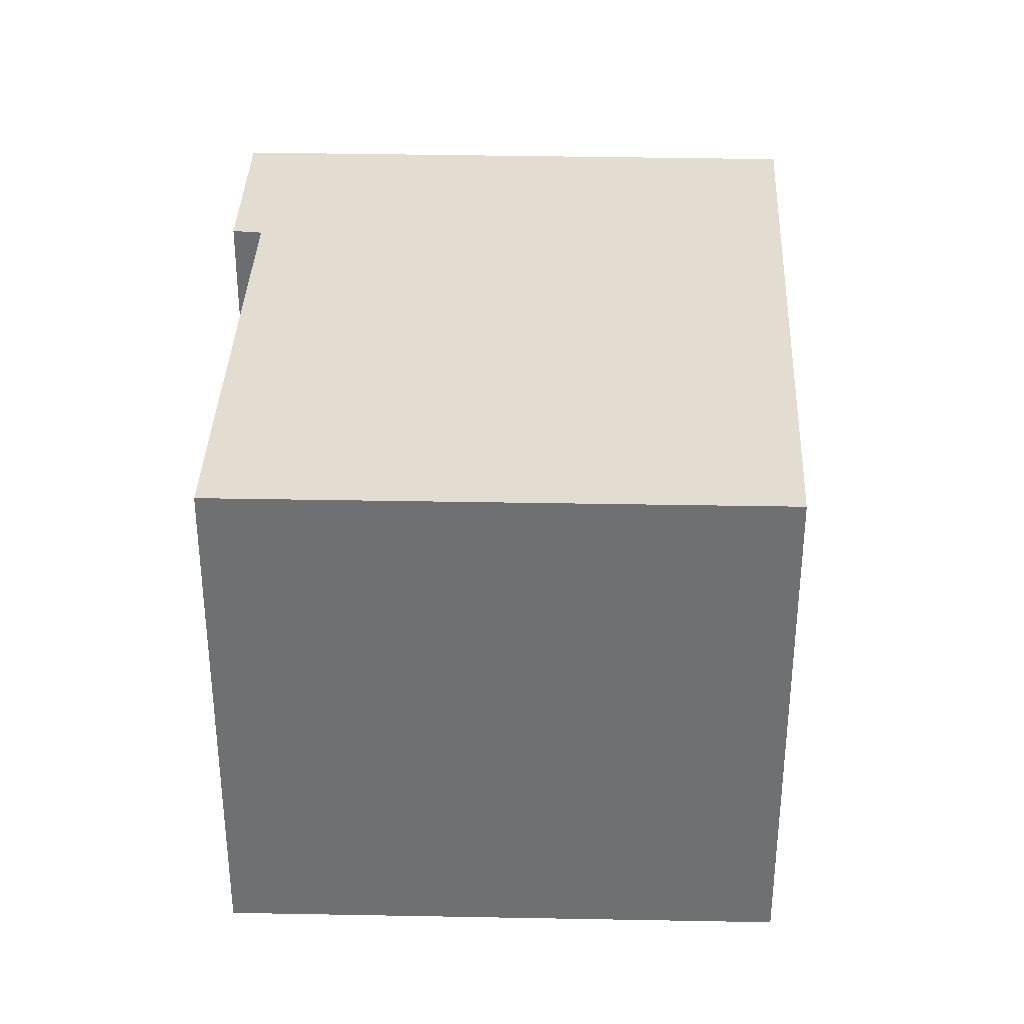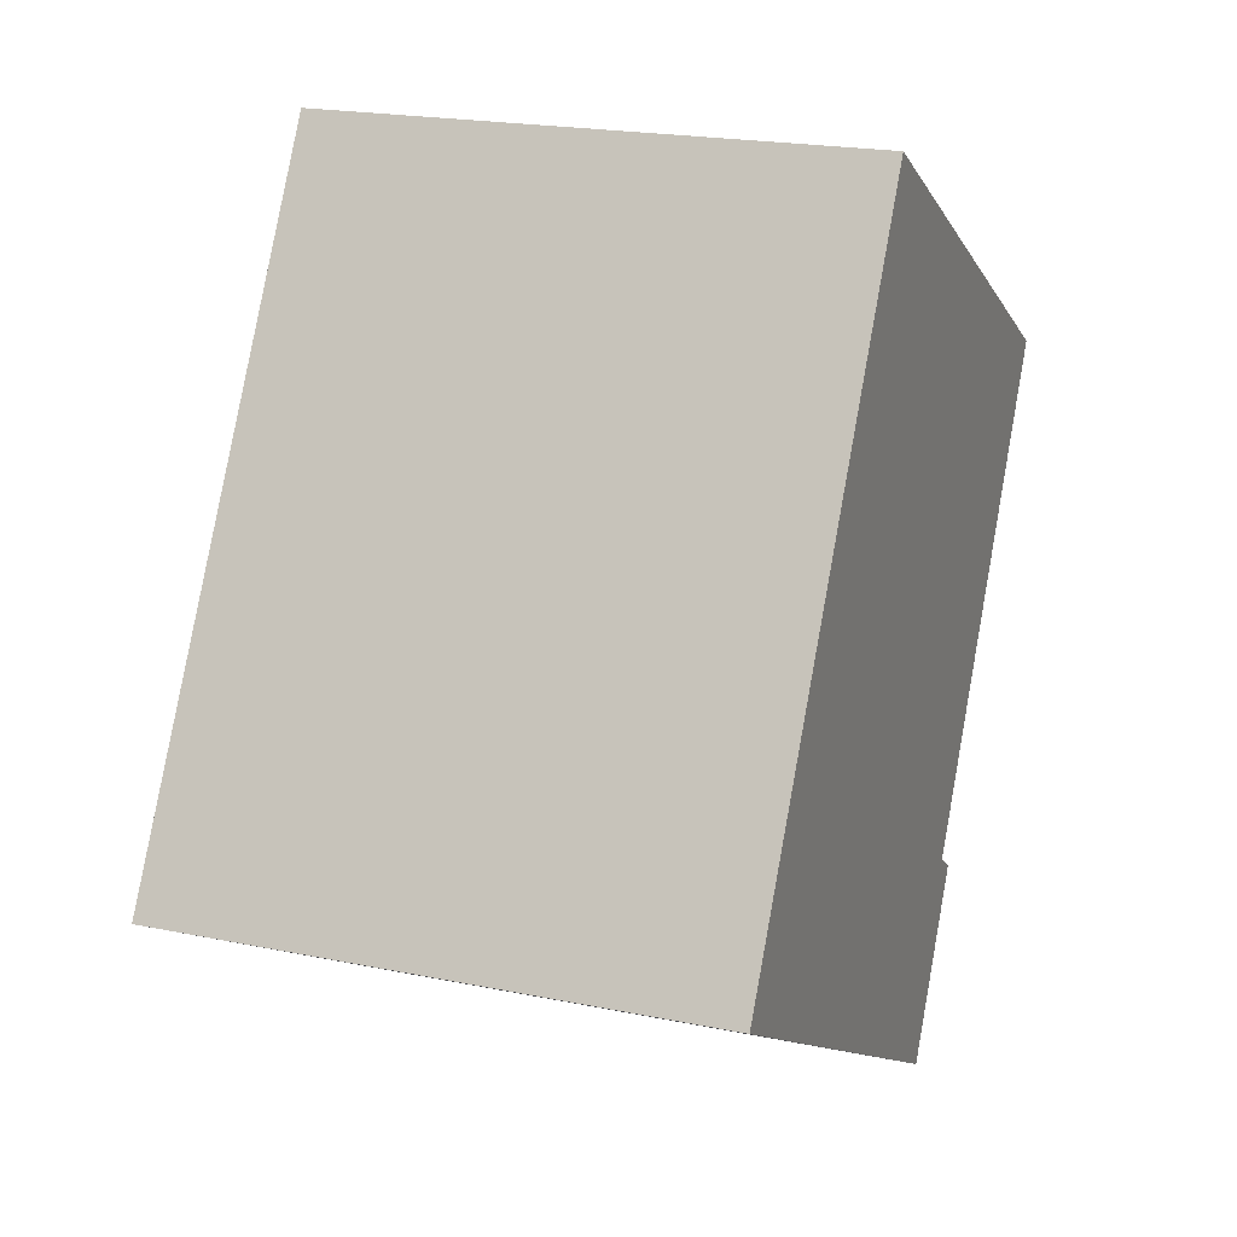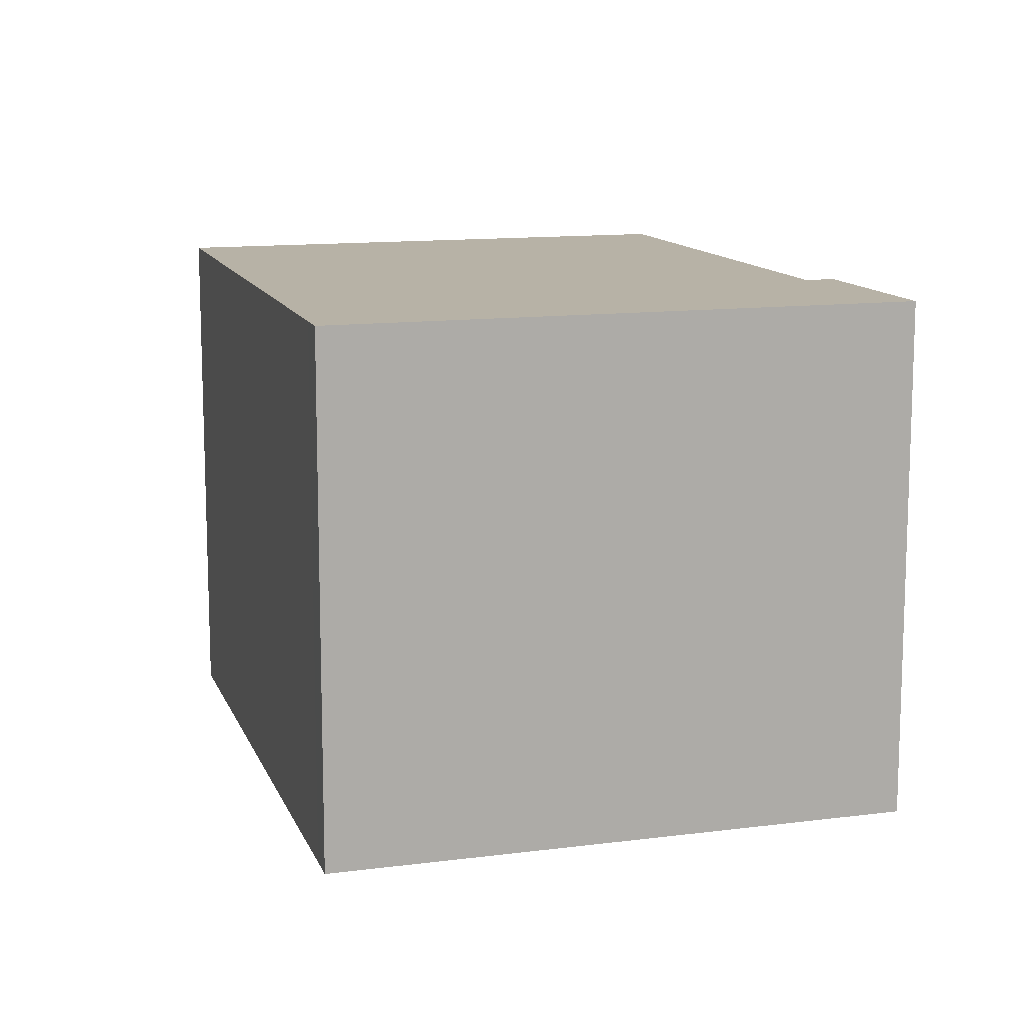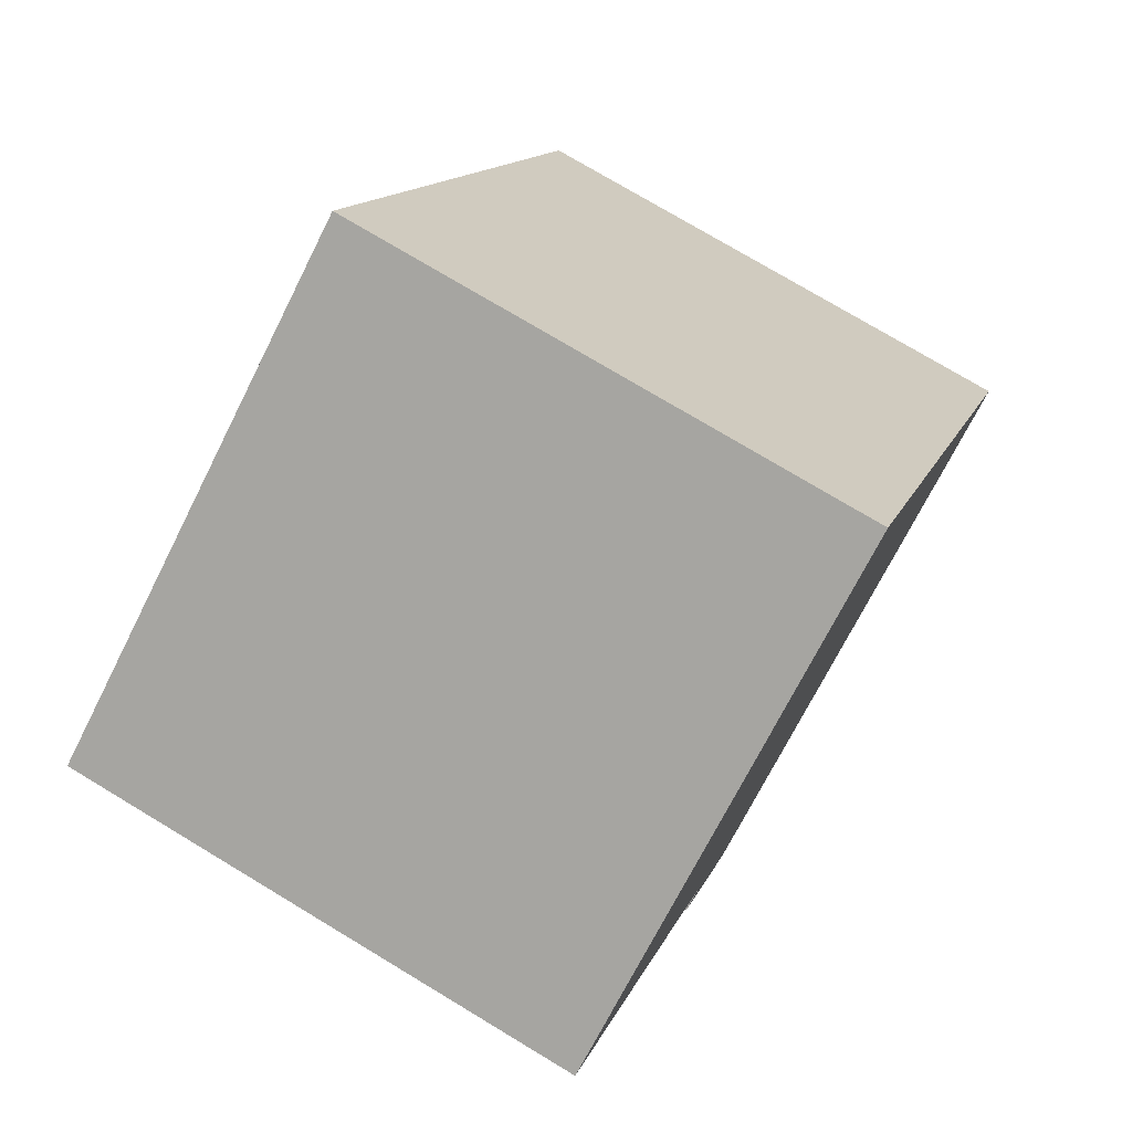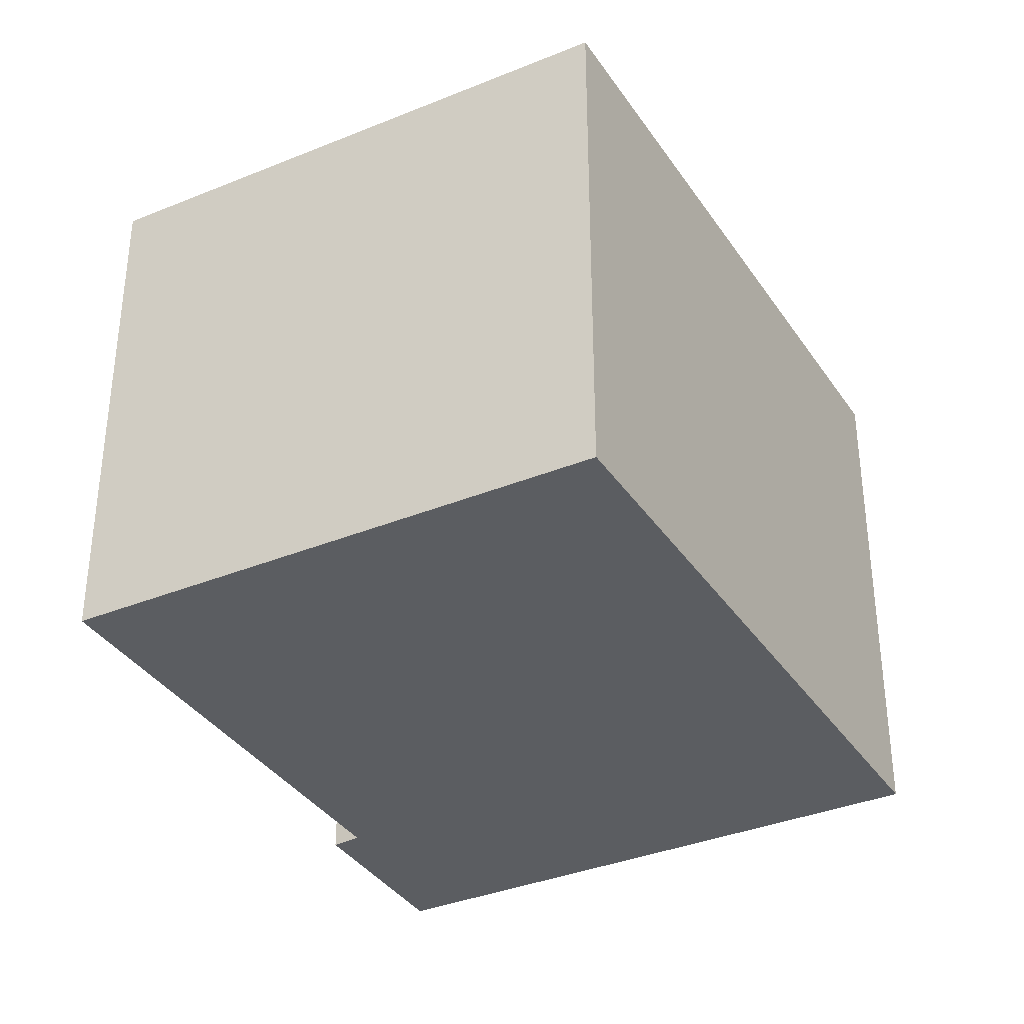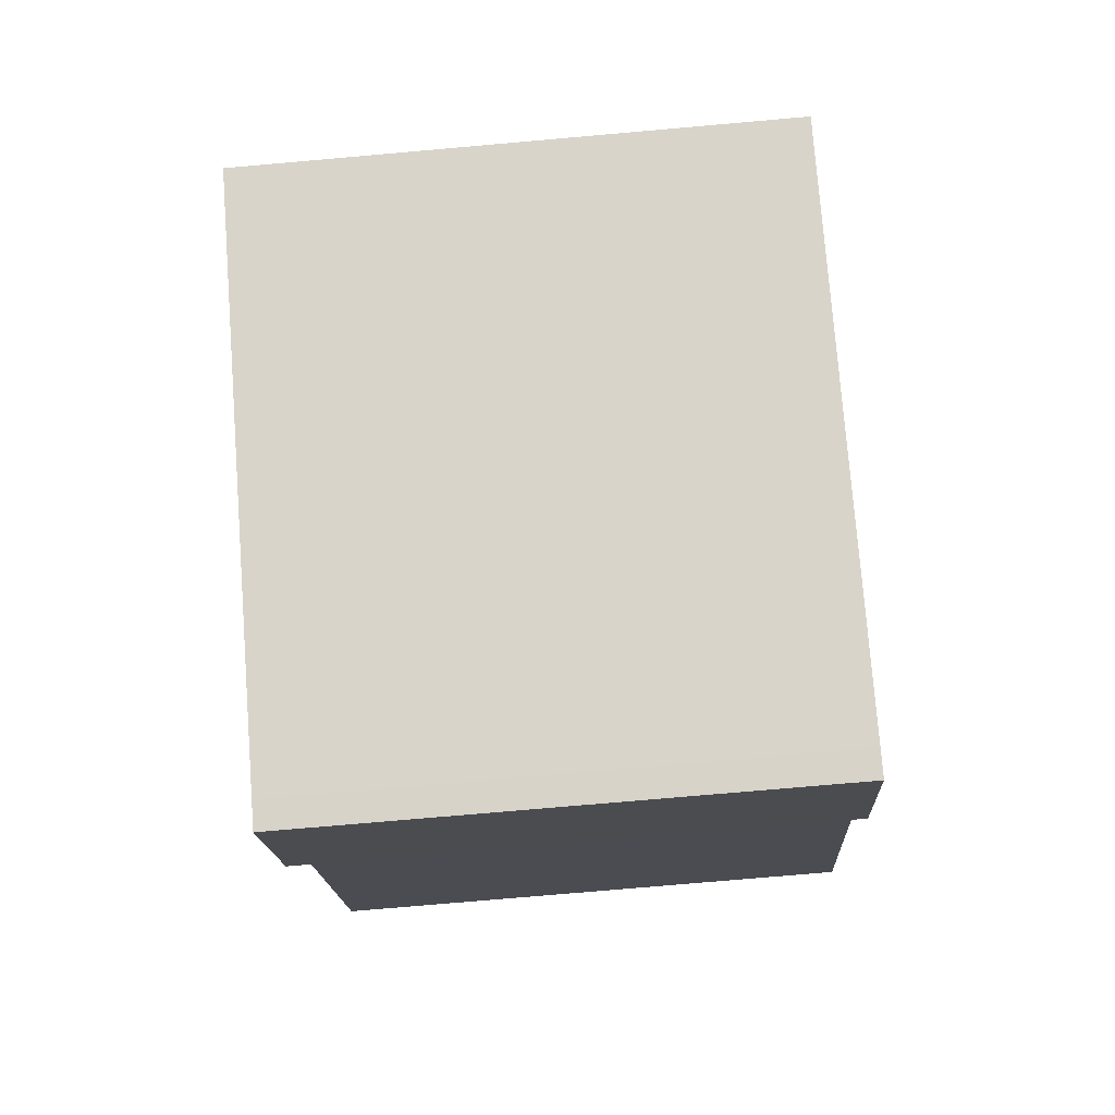
<metadata>
{"format":"obj","ext":"obj","renderer":"f3d","projection":"perspective","resolution":1024,"background":"white","views":[{"elev":35.1,"azim":-28.2,"up":"+Y"},{"elev":20.5,"azim":110.5,"up":"+Z"},{"elev":12.4,"azim":133.1,"up":"+Y"},{"elev":75.9,"azim":-59.0,"up":"+Z"},{"elev":-35.8,"azim":-1.4,"up":"+Y"},{"elev":-75.6,"azim":95.0,"up":"+Z"}]}
</metadata>
<code>
v  4.253 4.607 2.417
v  2.231 4.607 -3.848
v  0 4.607 2.821e-16
v  7.256 4.607 -2.599
v  2.837 4.607 -5.45
v  3.047 4.607 -5.33
v  7.399 4.607 -2.837
v  2.181 4.607 -3.883
v  2.011 4.607 -4.003
v  0 0 0
v  4.253 -1.48e-16 2.417
v  2.011 2.451e-16 -4.003
v  2.231 2.356e-16 -3.848
v  2.181 2.378e-16 -3.883
v  7.256 1.591e-16 -2.599
v  7.399 1.737e-16 -2.837
v  3.047 3.264e-16 -5.33
v  2.837 3.337e-16 -5.45
g defaultobject
f 1 2 3
f 2 1 4
f 2 4 5
f 5 4 6
f 6 4 7
f 8 5 9
f 5 8 2
f 10 1 3
f 1 10 11
f 12 8 9
f 8 12 2
f 2 12 13
f 13 12 14
f 11 4 1
f 4 11 15
f 4 15 7
f 7 15 16
f 16 6 7
f 6 16 17
f 6 17 5
f 5 17 18
f 18 9 5
f 9 18 12
f 13 3 2
f 3 13 10
f 17 12 18
f 12 17 16
f 12 16 14
f 14 16 13
f 13 16 10
f 10 16 15
f 10 15 11

</code>
